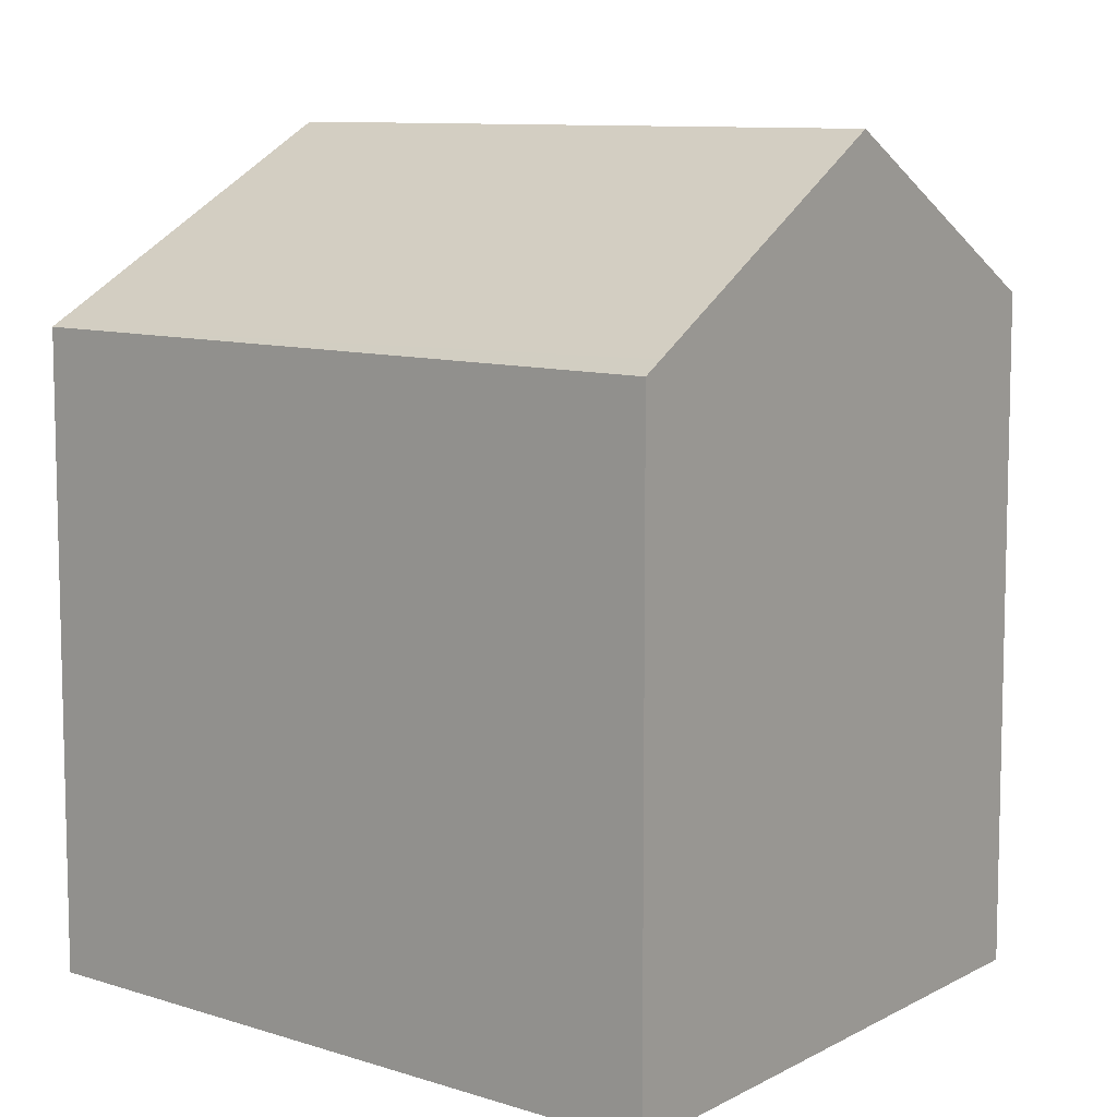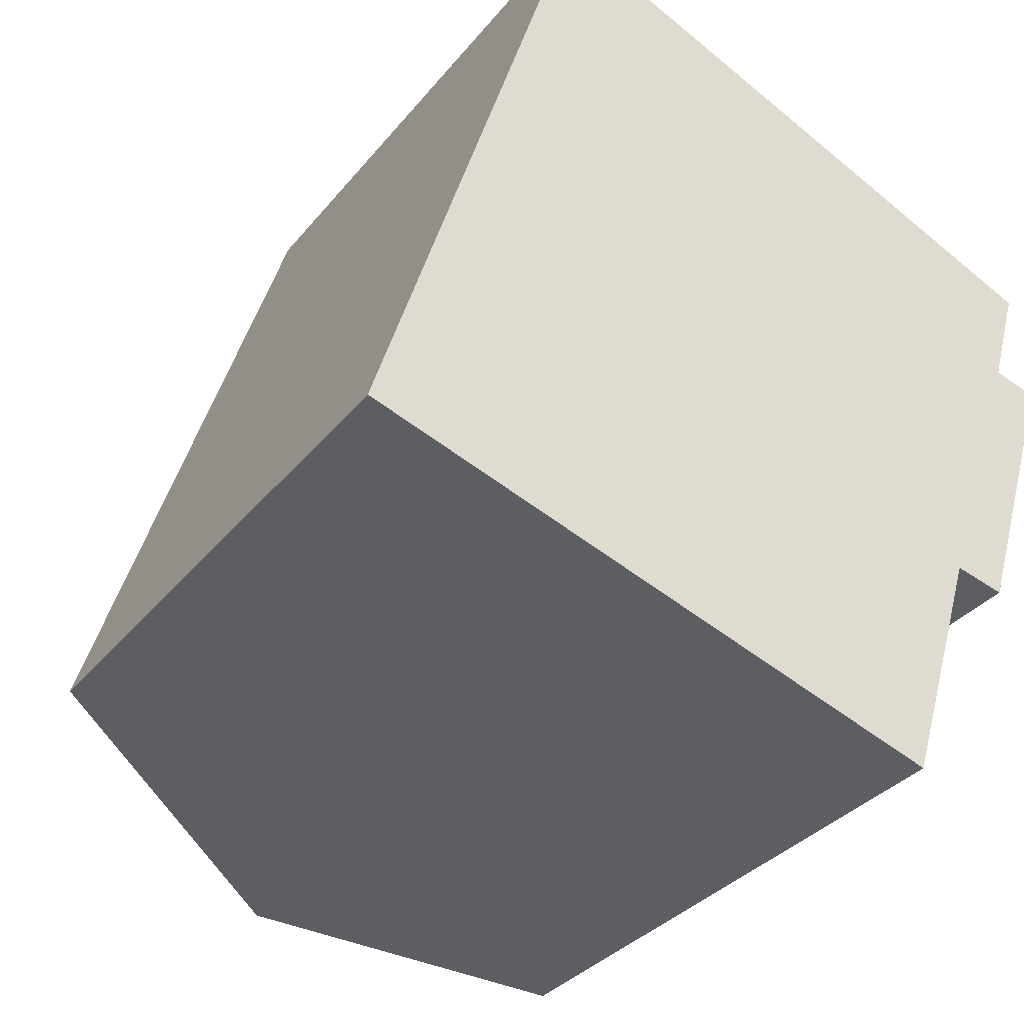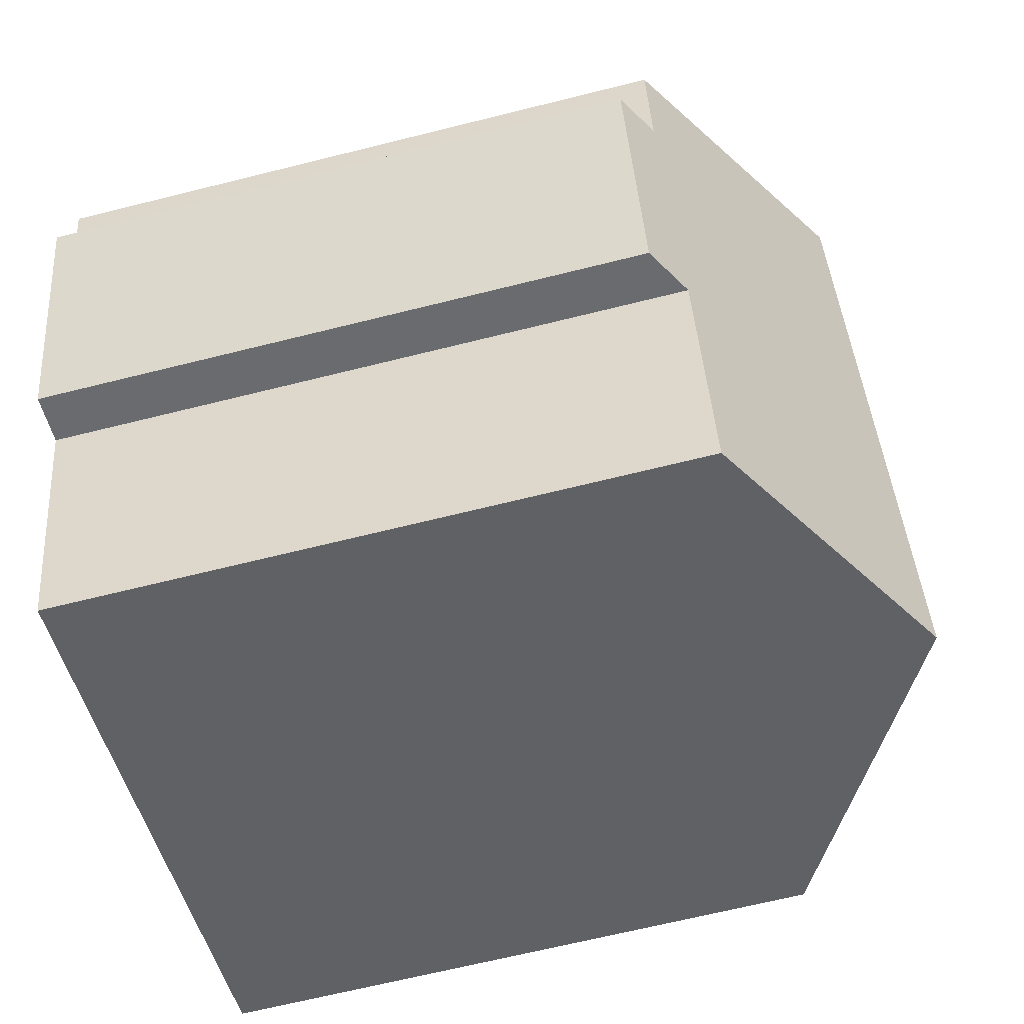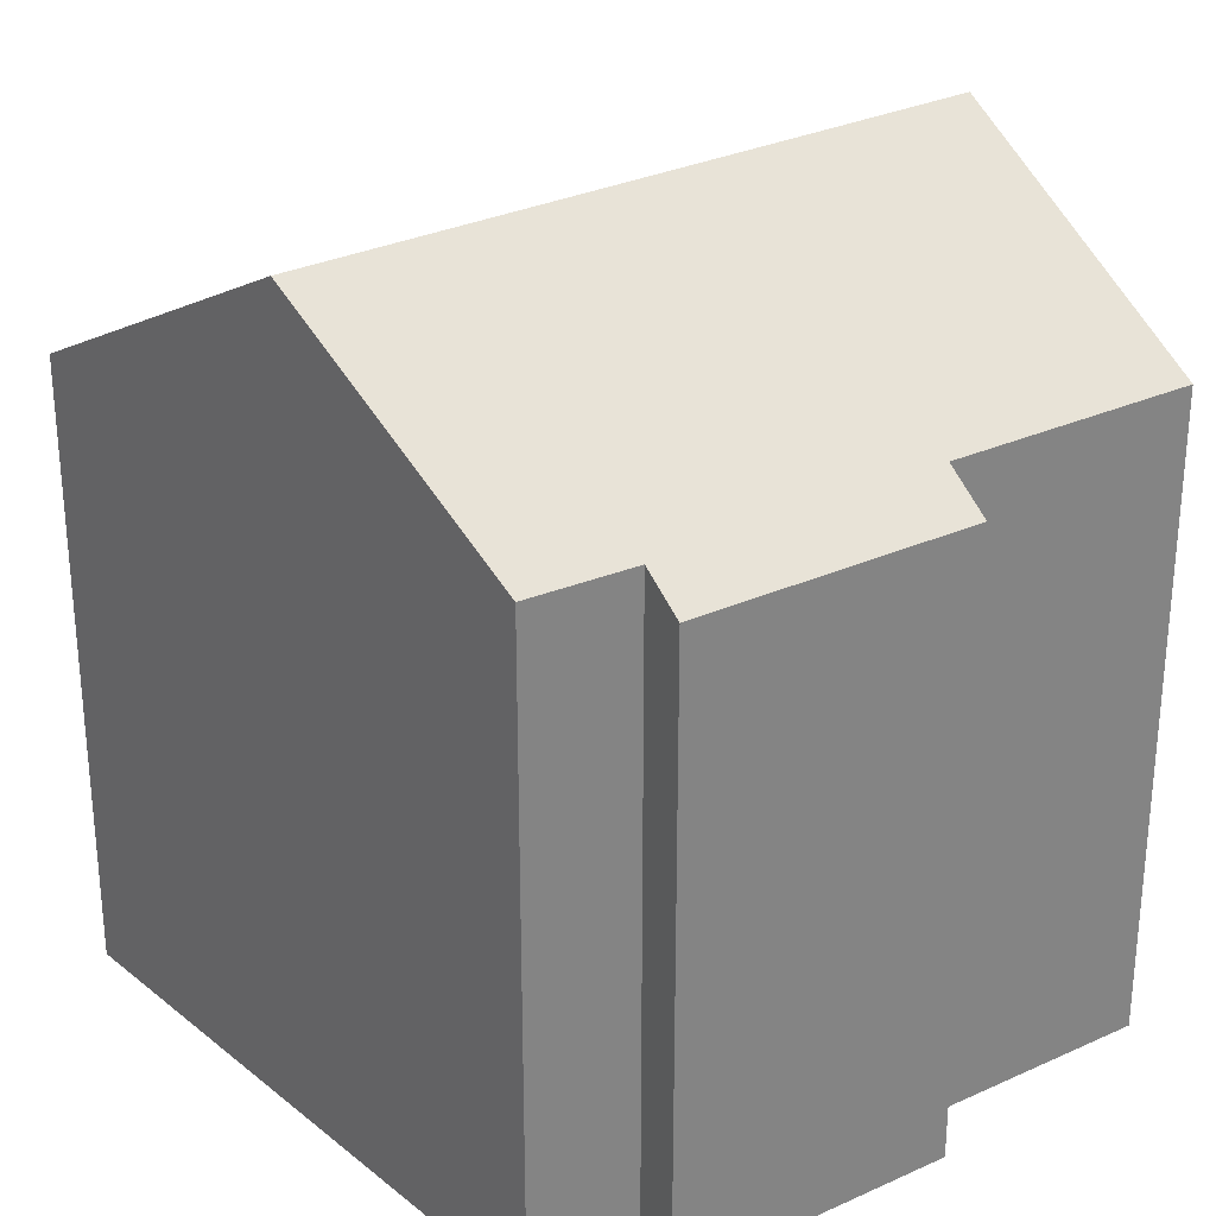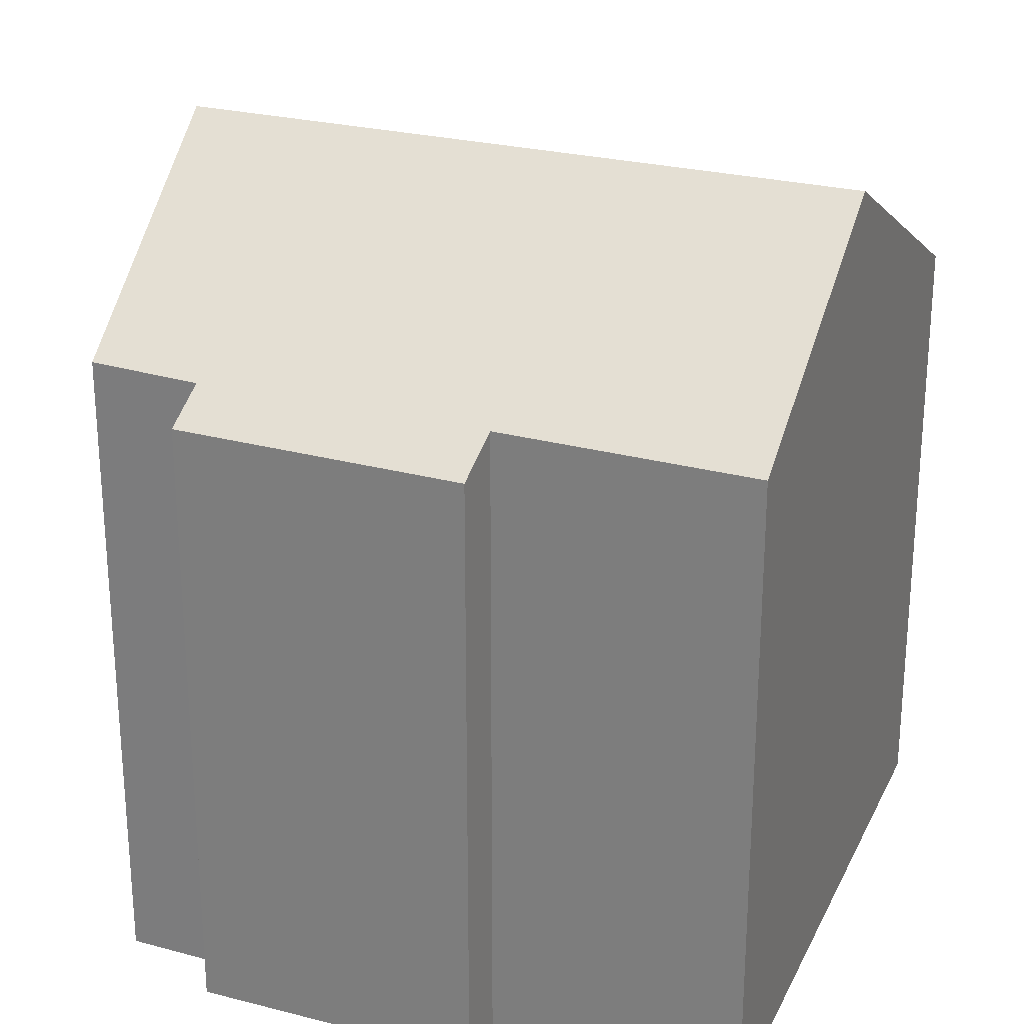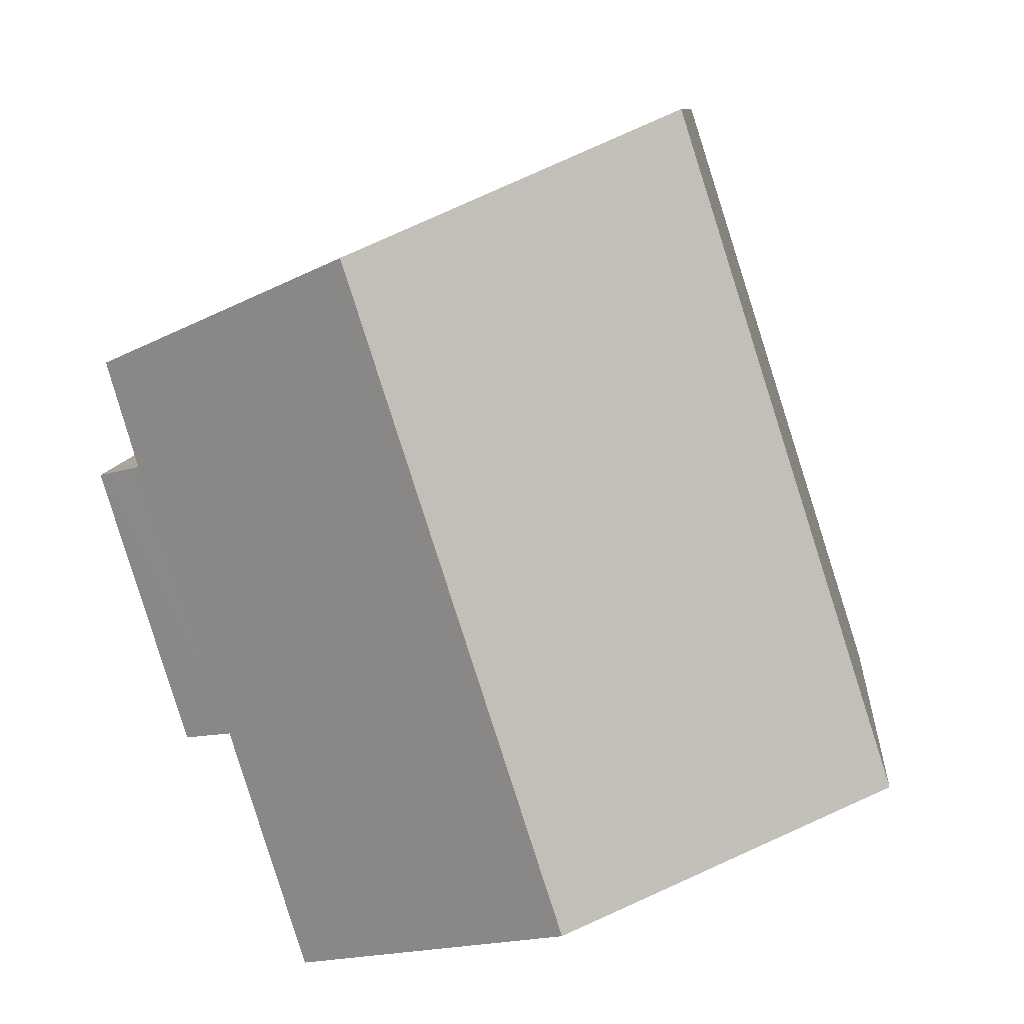
<metadata>
{"format":"obj","ext":"obj","renderer":"f3d","projection":"perspective","resolution":1024,"background":"white","views":[{"elev":9.2,"azim":-31.1,"up":"+Y"},{"elev":-33.1,"azim":-32.4,"up":"+Z"},{"elev":-66.5,"azim":104.1,"up":"+Z"},{"elev":29.7,"azim":73.2,"up":"+Y"},{"elev":26.6,"azim":129.1,"up":"+Y"},{"elev":9.1,"azim":-175.1,"up":"+Z"}]}
</metadata>
<code>
v  7.368 16.44 -2.401
v  14.03 13.53 1.005
v  12.47 13.49 -4.063
v  15.87 13.53 6.725
v  16.5 13.57 8.929
v  11.02 16.84 11.33
v  6.705 16.84 -2.117
v  6.685 16.84 -2.178
v  16.82 12.99 6.463
v  15.07 12.94 0.746
v  0.21 12.97 0.654
v  0.611 13.33 -0.199
v  0 12.97 7.944e-16
v  4.962 13.22 13.99
v  4.552 12.97 14.17
v  0 0 0
v  4.552 -8.677e-16 14.17
v  0.21 -4.005e-17 0.654
v  4.962 -8.566e-16 13.99
v  11.02 -6.938e-16 11.33
v  16.5 -5.467e-16 8.929
v  15.87 -4.118e-16 6.725
v  16.82 -3.957e-16 6.463
v  15.07 -4.568e-17 0.746
v  14.03 -6.154e-17 1.005
v  12.47 2.488e-16 -4.063
v  0.611 1.219e-17 -0.199
v  6.685 1.334e-16 -2.178
v  7.368 1.47e-16 -2.401
g defaultobject
f 1 2 3
f 2 1 4
f 4 1 5
f 5 1 6
f 6 1 7
f 7 1 8
f 2 9 10
f 9 2 4
f 11 12 13
f 12 11 8
f 8 11 7
f 7 11 6
f 6 11 14
f 14 11 15
f 16 11 13
f 11 16 15
f 15 16 17
f 17 16 18
f 14 5 6
f 5 14 15
f 5 15 17
f 5 17 19
f 5 19 20
f 5 20 21
f 21 4 5
f 4 21 22
f 23 10 9
f 10 23 24
f 25 3 2
f 3 25 26
f 22 9 4
f 9 22 23
f 10 25 2
f 25 10 24
f 1 12 8
f 12 1 3
f 12 3 26
f 12 26 13
f 13 26 27
f 13 27 16
f 27 26 28
f 28 26 29
f 23 25 24
f 25 23 27
f 27 23 16
f 16 23 18
f 18 23 22
f 18 22 17
f 17 22 19
f 19 22 21
f 19 21 20
f 25 29 26
f 29 25 28
f 28 25 27

</code>
